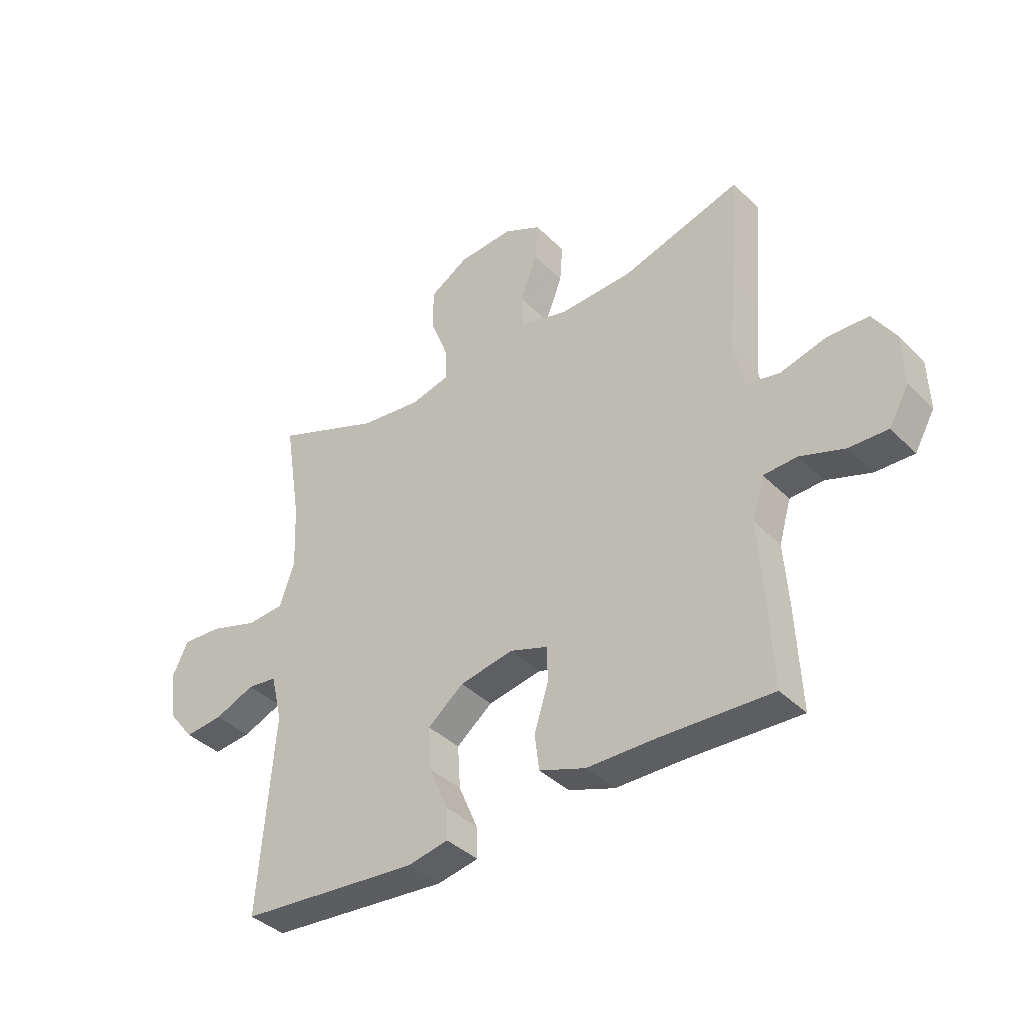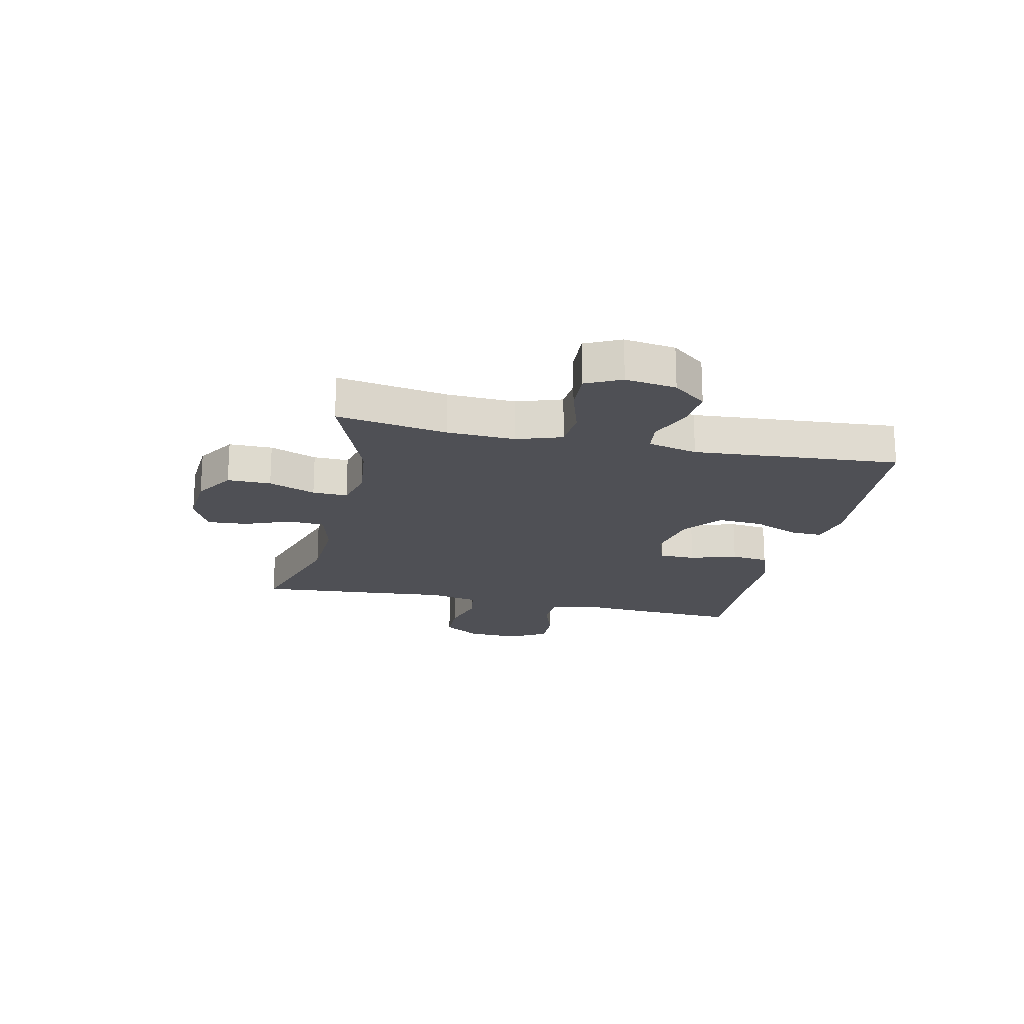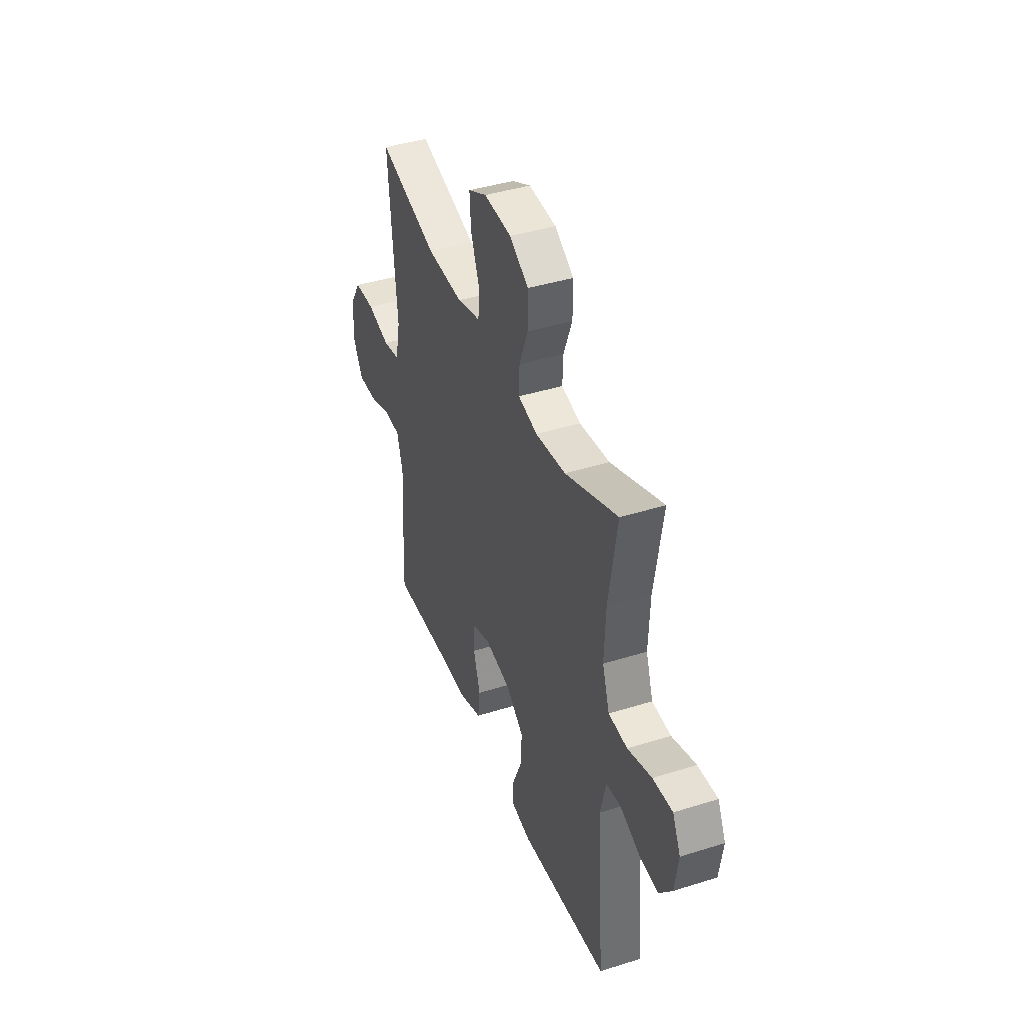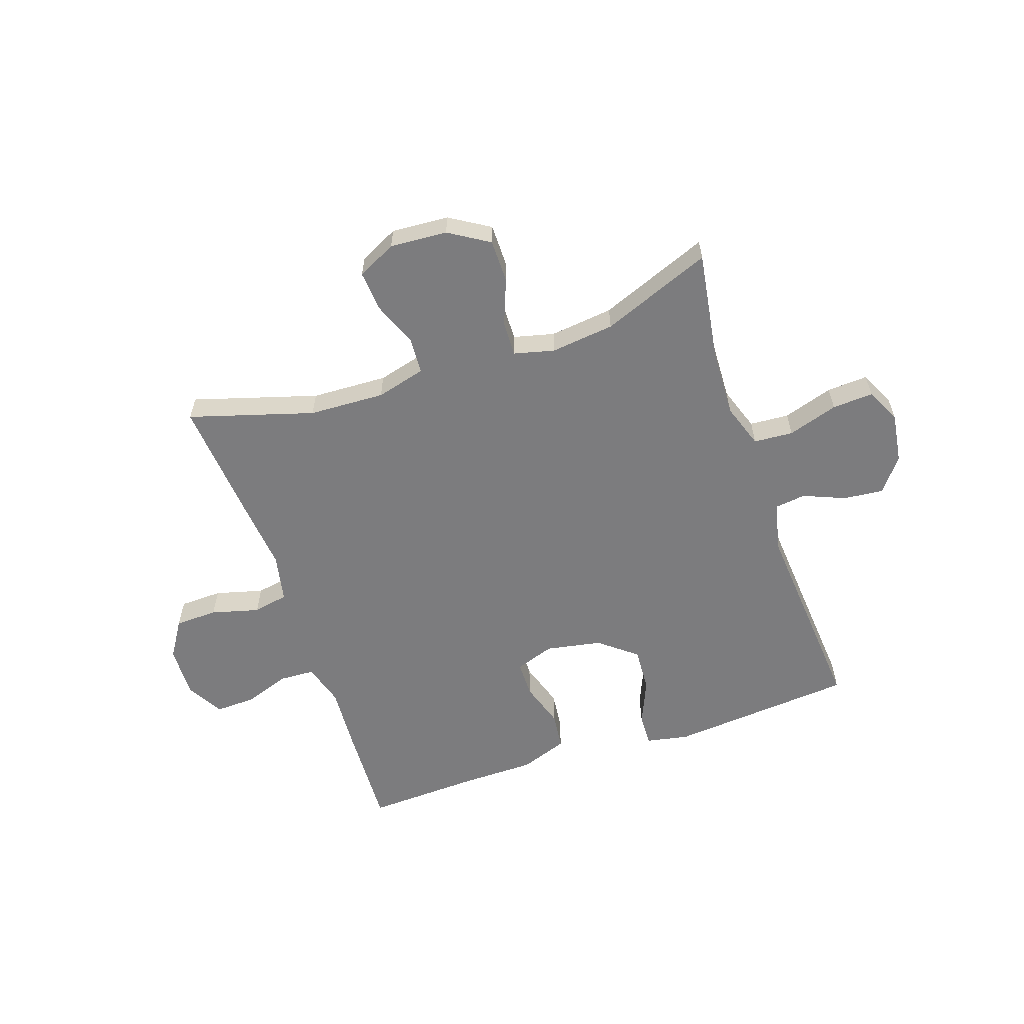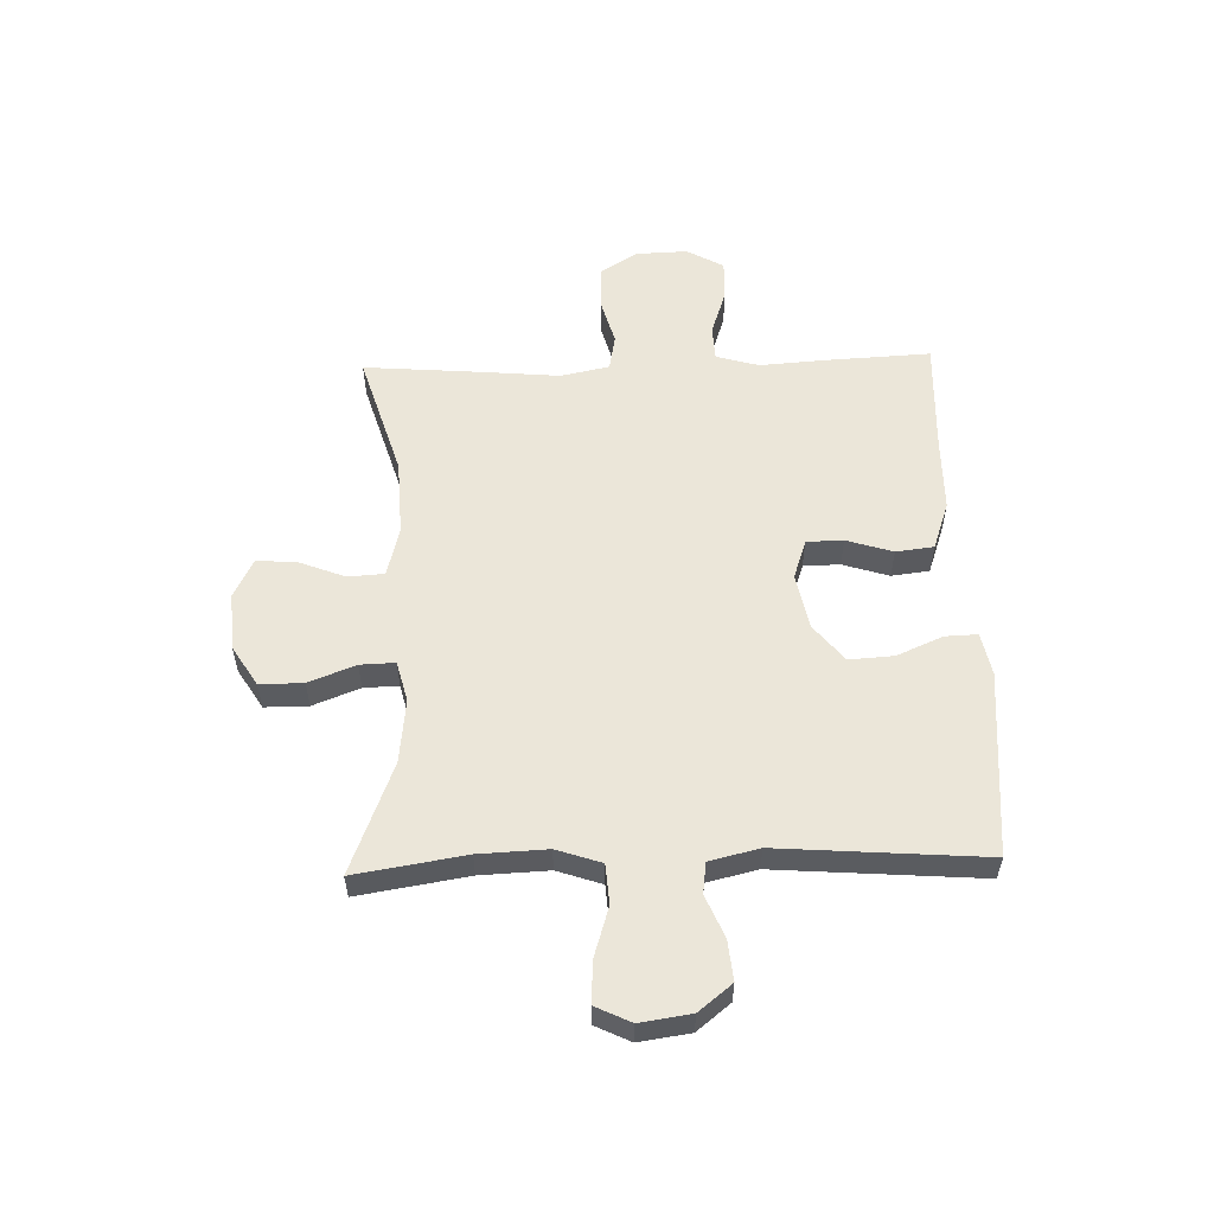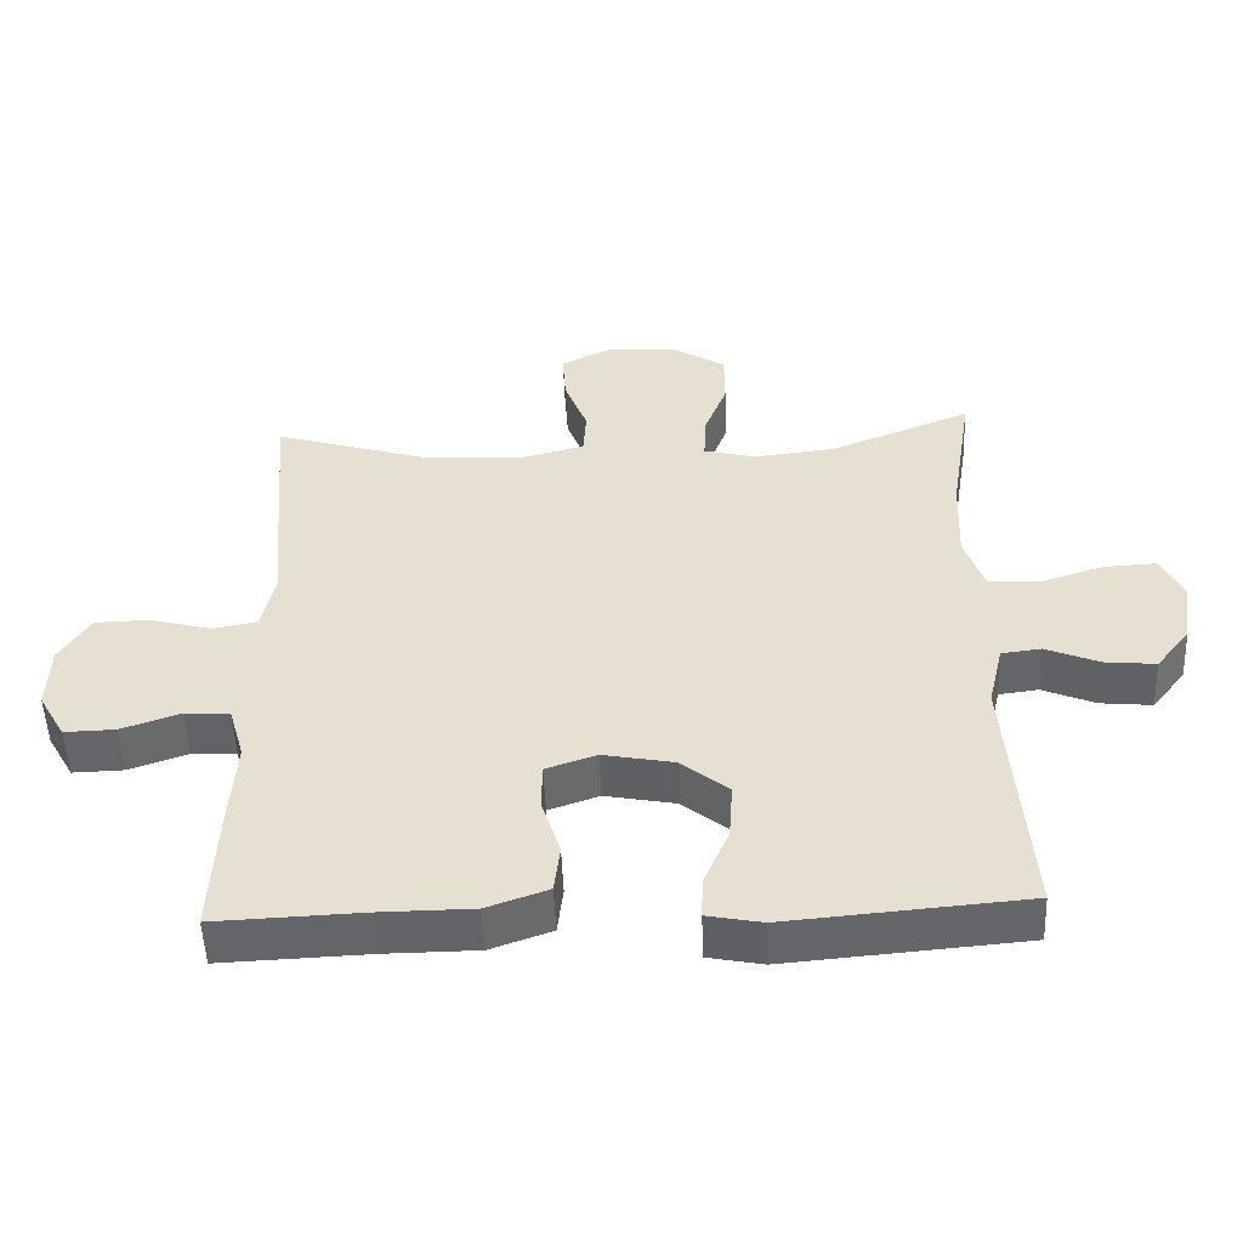
<metadata>
{"format":"obj","ext":"obj","renderer":"f3d","projection":"perspective","resolution":1024,"background":"white","views":[{"elev":-38.7,"azim":-140.8,"up":"+Z"},{"elev":-19.4,"azim":77.5,"up":"+Y"},{"elev":41.3,"azim":69.1,"up":"+Z"},{"elev":-58.9,"azim":18.9,"up":"+Y"},{"elev":55.9,"azim":88.2,"up":"+Y"},{"elev":-51.2,"azim":2.3,"up":"+Z"}]}
</metadata>
<code>
v -0.5 0.07 0.5
v -0.279 0.07 0.433
v -0.144 0.07 0.427
v -0.056 0.07 0.45
v -0.052 0.07 0.514
v -0.084 0.07 0.596
v -0.089 0.07 0.667
v -0.02 0.07 0.701
v 0.082 0.07 0.694
v 0.153 0.07 0.65
v 0.153 0.07 0.573
v 0.121 0.07 0.49
v 0.119 0.07 0.428
v 0.191 0.07 0.41
v 0.304 0.07 0.423
v 0.5 0.07 0.5
v 0.469 0.07 0.305
v 0.464 0.07 0.184
v 0.491 0.07 0.105
v 0.561 0.07 0.1
v 0.65 0.07 0.128
v 0.723 0.07 0.132
v 0.753 0.07 0.07
v 0.74 0.07 -0.02
v 0.693 0.07 -0.079
v 0.622 0.07 -0.072
v 0.548 0.07 -0.041
v 0.493 0.07 -0.048
v 0.472 0.07 -0.136
v 0.5 0.07 -0.5
v 0.17 0.07 -0.528
v 0.094 0.07 -0.513
v 0.096 0.07 -0.456
v 0.131 0.07 -0.374
v 0.136 0.07 -0.295
v 0.07 0.07 -0.242
v -0.029 0.07 -0.223
v -0.099 0.07 -0.247
v -0.1 0.07 -0.312
v -0.074 0.07 -0.394
v -0.082 0.07 -0.461
v -0.167 0.07 -0.491
v -0.296 0.07 -0.492
v -0.5 0.07 -0.5
v -0.491 0.07 -0.313
v -0.483 0.07 -0.197
v -0.505 0.07 -0.121
v -0.567 0.07 -0.118
v -0.649 0.07 -0.146
v -0.72 0.07 -0.148
v -0.757 0.07 -0.083
v -0.754 0.07 0.01
v -0.712 0.07 0.076
v -0.636 0.07 0.078
v -0.551 0.07 0.055
v -0.488 0.07 0.067
v -0.47 0.07 0.153
v -0.482 0.07 0.281
v -0.5 0 0.5
v -0.279 0 0.433
v -0.144 0 0.427
v -0.056 0 0.45
v -0.052 0 0.514
v -0.084 0 0.596
v -0.089 0 0.667
v -0.02 0 0.701
v 0.082 0 0.694
v 0.153 0 0.65
v 0.153 0 0.573
v 0.121 0 0.49
v 0.119 0 0.428
v 0.191 0 0.41
v 0.304 0 0.423
v 0.5 0 0.5
v 0.469 0 0.305
v 0.464 0 0.184
v 0.491 0 0.105
v 0.561 0 0.1
v 0.65 0 0.128
v 0.723 0 0.132
v 0.753 0 0.07
v 0.74 0 -0.02
v 0.693 0 -0.079
v 0.622 0 -0.072
v 0.548 0 -0.041
v 0.493 0 -0.048
v 0.472 0 -0.136
v 0.5 0 -0.5
v 0.17 0 -0.528
v 0.094 0 -0.513
v 0.096 0 -0.456
v 0.131 0 -0.374
v 0.136 0 -0.295
v 0.07 0 -0.242
v -0.029 0 -0.223
v -0.099 0 -0.247
v -0.1 0 -0.312
v -0.074 0 -0.394
v -0.082 0 -0.461
v -0.167 0 -0.491
v -0.296 0 -0.492
v -0.5 0 -0.5
v -0.491 0 -0.313
v -0.483 0 -0.197
v -0.505 0 -0.121
v -0.567 0 -0.118
v -0.649 0 -0.146
v -0.72 0 -0.148
v -0.757 0 -0.083
v -0.754 0 0.01
v -0.712 0 0.076
v -0.636 0 0.078
v -0.551 0 0.055
v -0.488 0 0.067
v -0.47 0 0.153
v -0.482 0 0.281
f 57 58 1 2
f 56 57 2 3
f 52 53 54 55
f 52 55 56
f 51 52 56
f 48 49 50 51
f 47 48 51 56
f 46 47 56 3
f 43 44 45 46
f 39 40 41 42
f 38 39 42 43
f 31 32 33 34
f 29 30 31 34
f 28 29 34 35
f 24 25 26 27
f 22 23 24 27
f 20 21 22 27
f 19 20 27 28
f 18 19 28 35
f 15 16 17
f 14 15 17 18
f 13 14 18 35
f 9 10 11 12
f 9 12 13
f 5 6 7 8
f 4 5 8 9
f 43 46 3 4
f 38 43 4 9
f 37 38 9 13
f 36 37 13
f 13 35 36
f 60 59 116 115
f 61 60 115 114
f 113 112 111 110
f 114 113 110
f 114 110 109
f 109 108 107 106
f 114 109 106 105
f 61 114 105 104
f 104 103 102 101
f 100 99 98 97
f 101 100 97 96
f 92 91 90 89
f 92 89 88 87
f 93 92 87 86
f 85 84 83 82
f 85 82 81 80
f 85 80 79 78
f 86 85 78 77
f 93 86 77 76
f 75 74 73
f 76 75 73 72
f 93 76 72 71
f 70 69 68 67
f 71 70 67
f 66 65 64 63
f 67 66 63 62
f 62 61 104 101
f 67 62 101 96
f 71 67 96 95
f 71 95 94
f 94 93 71
f 1 59 60 2
f 2 60 61 3
f 3 61 62 4
f 4 62 63 5
f 5 63 64 6
f 6 64 65 7
f 7 65 66 8
f 8 66 67 9
f 9 67 68 10
f 10 68 69 11
f 11 69 70 12
f 12 70 71 13
f 13 71 72 14
f 14 72 73 15
f 15 73 74 16
f 16 74 75 17
f 17 75 76 18
f 18 76 77 19
f 19 77 78 20
f 20 78 79 21
f 21 79 80 22
f 22 80 81 23
f 23 81 82 24
f 24 82 83 25
f 25 83 84 26
f 26 84 85 27
f 27 85 86 28
f 28 86 87 29
f 29 87 88 30
f 30 88 89 31
f 31 89 90 32
f 32 90 91 33
f 33 91 92 34
f 34 92 93 35
f 35 93 94 36
f 36 94 95 37
f 37 95 96 38
f 38 96 97 39
f 39 97 98 40
f 40 98 99 41
f 41 99 100 42
f 42 100 101 43
f 43 101 102 44
f 44 102 103 45
f 45 103 104 46
f 46 104 105 47
f 47 105 106 48
f 48 106 107 49
f 49 107 108 50
f 50 108 109 51
f 51 109 110 52
f 52 110 111 53
f 53 111 112 54
f 54 112 113 55
f 55 113 114 56
f 56 114 115 57
f 57 115 116 58
f 58 116 59 1

</code>
